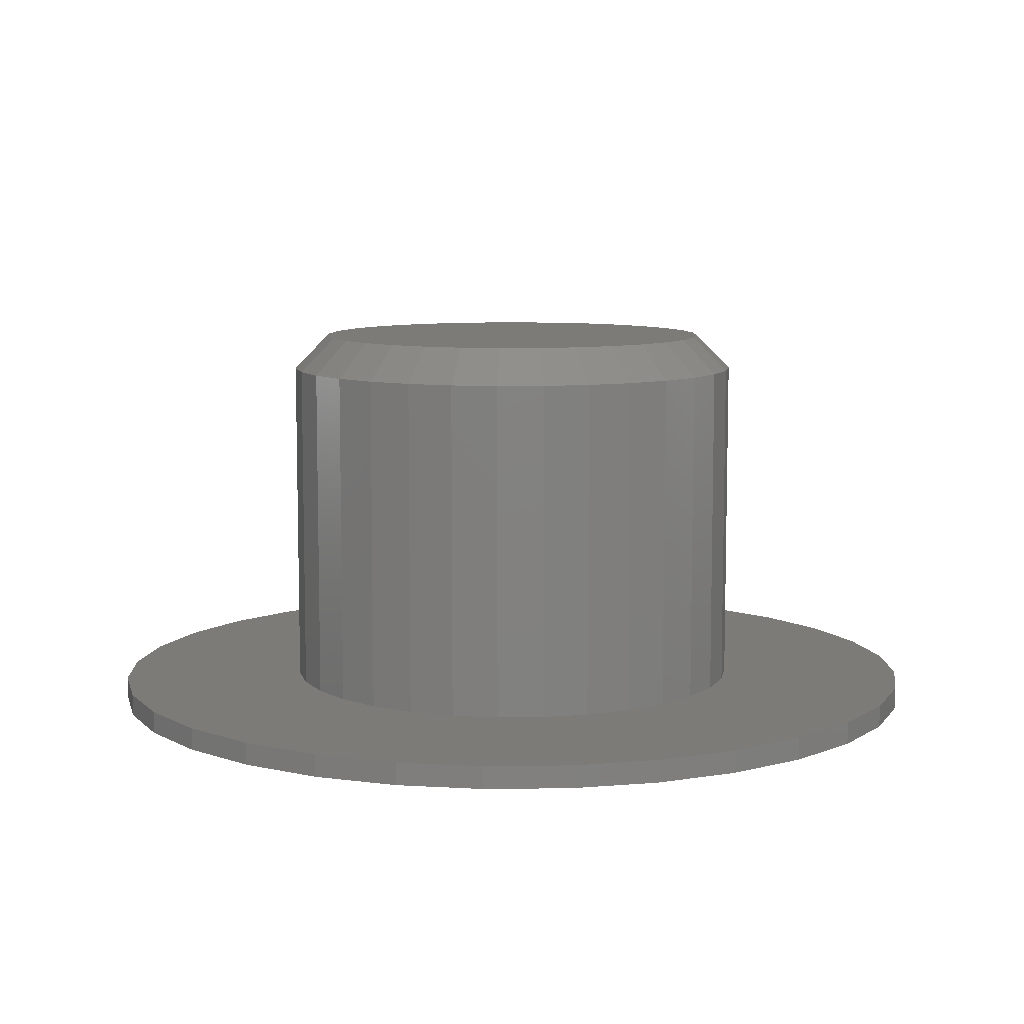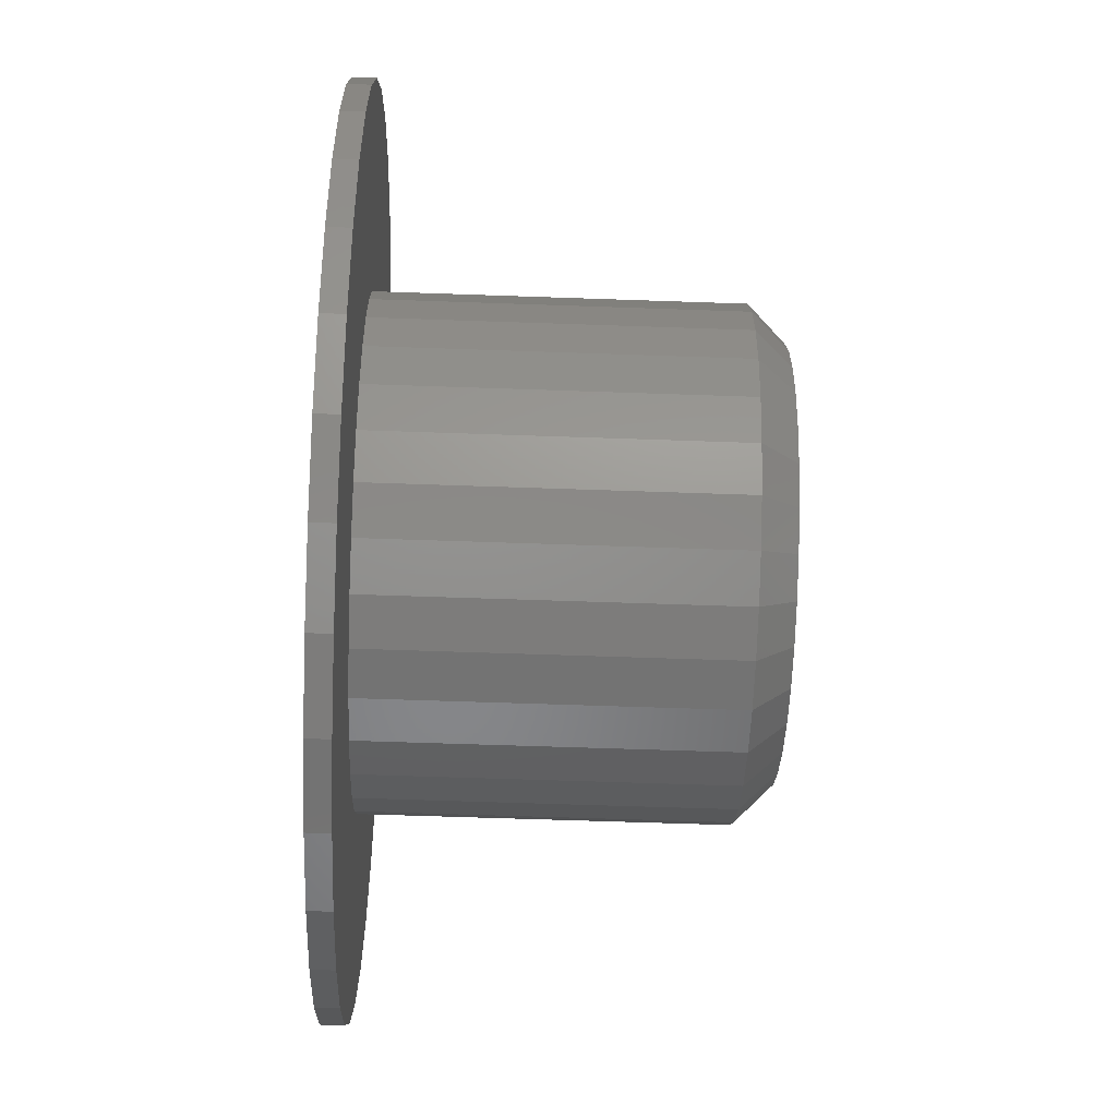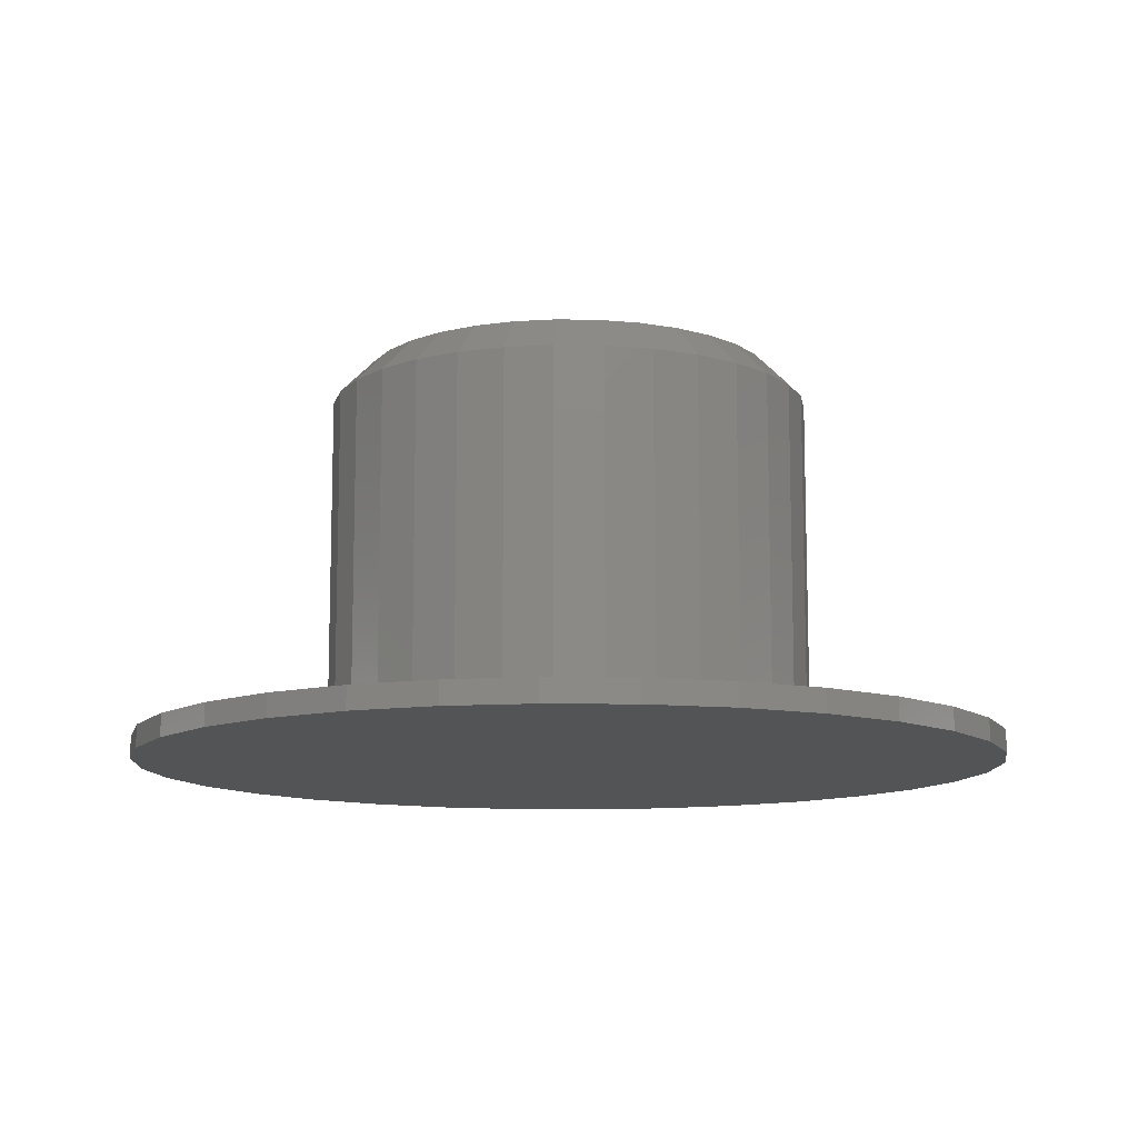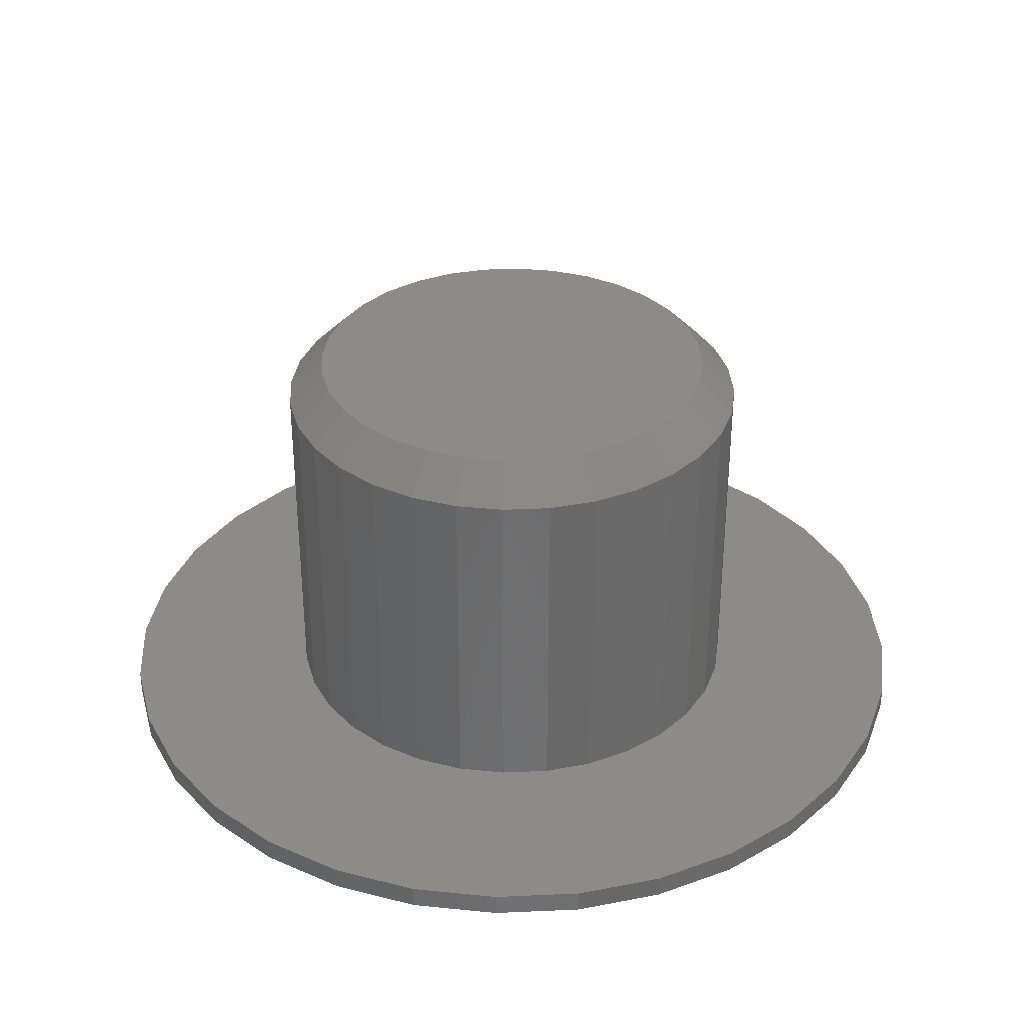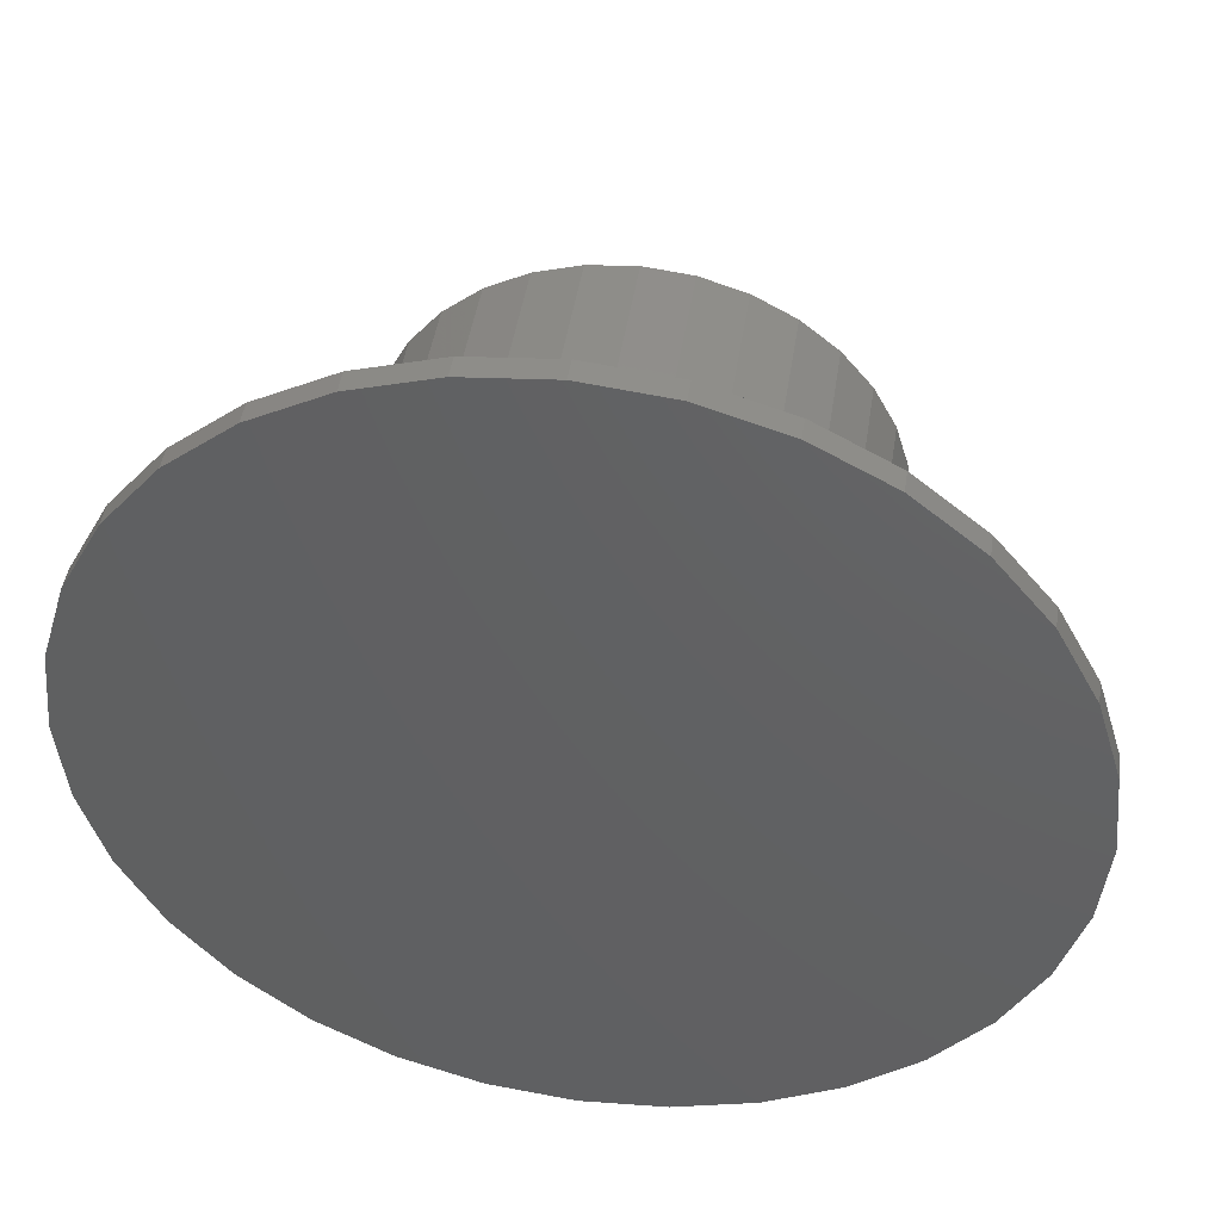
<metadata>
{"format":"stl","ext":"stl","renderer":"f3d","projection":"perspective","resolution":1024,"background":"white","views":[{"elev":8.6,"azim":26.1,"up":"+Z"},{"elev":-59.1,"azim":-92.1,"up":"+Y"},{"elev":-11.4,"azim":160.8,"up":"+Z"},{"elev":34.0,"azim":-99.1,"up":"+Z"},{"elev":45.7,"azim":-171.3,"up":"+Y"}]}
</metadata>
<code>
# stl→obj: 224 verts, 440 faces
v 0.007895 0.7579 0
v 0.1558 0.7433 0
v -0.14 0.7433 0
v 0.007895 -0.7579 0
v -0.14 -0.7433 0
v 0.1558 -0.7433 0
v -0.2821 -0.7002 0
v 0.2979 -0.7002 0
v -0.4132 -0.6302 0
v 0.429 -0.6302 0
v -0.528 -0.5359 0
v 0.5438 -0.5359 0
v -0.6223 -0.4211 0
v 0.6381 -0.4211 0
v -0.6923 -0.29 0
v 0.7081 -0.29 0
v -0.7354 -0.1479 0
v 0.7512 -0.1479 0
v -0.75 9.281e-17 0
v 0.7658 0 0
v -0.7354 0.1479 0
v 0.7512 0.1479 0
v -0.6923 0.29 0
v 0.7081 0.29 0
v -0.6223 0.4211 0
v 0.6381 0.4211 0
v -0.528 0.5359 0
v 0.5438 0.5359 0
v -0.4132 0.6302 0
v 0.429 0.6302 0
v -0.2821 0.7002 0
v 0.2979 0.7002 0
v 0.00705 -0.2002 0.00516
v 0.04697 -0.1952 0.00614
v -0.03307 -0.1972 0.004175
v -0.07184 -0.1865 0.003223
v 0.08517 -0.1826 0.007077
v 0.0371 0.2073 0.005897
v -0.04295 0.2053 0.003932
v 0.07587 0.1965 0.006849
v -0.003021 0.2102 0.004912
v -0.08114 0.1927 0.002995
v -0.1161 0.1729 0.002135
v 0.1118 0.1785 0.007731
v -0.1466 0.1466 0.001388
v 0.1435 0.1537 0.008509
v -0.1714 0.1149 0.00078
v 0.1698 0.1232 0.009154
v -0.1894 0.07891 0.000336
v 0.1896 0.08822 0.009641
v -0.2002 0.04013 7.265e-05
v 0.2022 0.05001 0.009951
v -0.2031 -2.513e-17 -5.189e-18
v 0.2072 0.01007 0.01007
v -0.1982 -0.03994 0.0001209
v 0.2042 -0.03005 0.009999
v -0.1856 -0.07814 0.0004306
v 0.1935 -0.06884 0.009736
v -0.1658 -0.1132 0.0009174
v 0.1754 -0.1048 0.009292
v -0.1395 -0.1436 0.001562
v 0.1506 -0.1365 0.008684
v -0.1078 -0.1684 0.002341
v 0.1202 -0.1628 0.007936
v -0.01529 0.2102 0.5048
v 0.02483 0.2073 0.5057
v 0.06359 0.1965 0.5067
v 0.09953 0.1785 0.5076
v 0.1312 0.1537 0.5084
v 0.1575 0.1232 0.509
v 0.1773 0.08822 0.5095
v 0.19 0.05001 0.5098
v 0.1949 0.01007 0.5099
v -0.05522 0.2053 0.5038
v -0.09341 0.1927 0.5028
v -0.1284 0.1729 0.502
v -0.1589 0.1466 0.5012
v -0.1836 0.1149 0.5006
v -0.2017 0.07891 0.5002
v -0.2124 0.04013 0.4999
v -0.2154 -2.513e-17 0.4998
v -0.00522 -0.2002 0.505
v -0.04534 -0.1972 0.504
v -0.08411 -0.1865 0.5031
v -0.12 -0.1684 0.5022
v -0.1518 -0.1436 0.5014
v -0.178 -0.1132 0.5008
v -0.1979 -0.07814 0.5003
v -0.2105 -0.03994 0.5
v 0.0347 -0.1952 0.506
v 0.0729 -0.1826 0.5069
v 0.1079 -0.1628 0.5078
v 0.1384 -0.1365 0.5085
v 0.1631 -0.1048 0.5091
v 0.1812 -0.06884 0.5096
v 0.1919 -0.03005 0.5098
v -0.0619 0.353 0.7031
v 0.07851 0.353 0.7031
v 0.008306 0.3599 0.7031
v 0.146 0.3325 0.7031
v -0.1294 0.3325 0.7031
v 0.2082 0.2992 0.7031
v -0.1916 0.2992 0.7031
v 0.2628 0.2545 0.7031
v -0.2462 0.2545 0.7031
v 0.3075 0.1999 0.7031
v -0.2909 0.1999 0.7031
v 0.3408 0.1377 0.7031
v -0.3242 0.1377 0.7031
v 0.3613 0.07021 0.7031
v -0.3446 0.07021 0.7031
v 0.3682 2.058e-16 0.7031
v -0.3516 -3.012e-16 0.7031
v 0.3613 -0.07021 0.7031
v -0.3446 -0.07021 0.7031
v 0.3408 -0.1377 0.7031
v -0.3242 -0.1377 0.7031
v 0.3075 -0.1999 0.7031
v -0.2909 -0.1999 0.7031
v 0.2628 -0.2545 0.7031
v -0.2462 -0.2545 0.7031
v 0.2082 -0.2992 0.7031
v -0.1916 -0.2992 0.7031
v 0.146 -0.3325 0.7031
v -0.1294 -0.3325 0.7031
v 0.07851 -0.353 0.7031
v -0.0619 -0.353 0.7031
v 0.008306 -0.3599 0.7031
v 0.4307 0 0.03906
v 0.4307 -4.786e-16 0.6406
v 0.4226 -0.0824 0.03906
v 0.4226 -0.0824 0.6406
v 0.3985 -0.1616 0.03906
v 0.3985 -0.1616 0.6406
v 0.3595 -0.2347 0.03906
v 0.3595 -0.2347 0.6406
v 0.307 -0.2987 0.03906
v 0.307 -0.2987 0.6406
v 0.243 -0.3512 0.03906
v 0.243 -0.3512 0.6406
v 0.1699 -0.3902 0.03906
v 0.1699 -0.3902 0.6406
v 0.09071 -0.4143 0.03906
v 0.09071 -0.4143 0.6406
v 0.008306 -0.4224 0.03906
v 0.008306 -0.4224 0.6406
v -0.07409 -0.4143 0.03906
v -0.07409 -0.4143 0.6406
v -0.1533 -0.3902 0.03906
v -0.1533 -0.3902 0.6406
v -0.2263 -0.3512 0.03906
v -0.2263 -0.3512 0.6406
v -0.2904 -0.2987 0.03906
v -0.2904 -0.2987 0.6406
v -0.3429 -0.2347 0.03906
v -0.3429 -0.2347 0.6406
v -0.3819 -0.1616 0.03906
v -0.3819 -0.1616 0.6406
v -0.4059 -0.0824 0.03906
v -0.4059 -0.0824 0.6406
v -0.4141 5.172e-17 0.03906
v -0.4141 5.172e-17 0.6406
v -0.4059 0.0824 0.03906
v -0.4059 0.0824 0.6406
v -0.3819 0.1616 0.03906
v -0.3819 0.1616 0.6406
v -0.3429 0.2347 0.03906
v -0.3429 0.2347 0.6406
v -0.2904 0.2987 0.03906
v -0.2904 0.2987 0.6406
v -0.2263 0.3512 0.03906
v -0.2263 0.3512 0.6406
v -0.1533 0.3902 0.03906
v -0.1533 0.3902 0.6406
v -0.07409 0.4143 0.03906
v -0.07409 0.4143 0.6406
v 0.008306 0.4224 0.03906
v 0.008306 0.4224 0.6406
v 0.09071 0.4143 0.03906
v 0.09071 0.4143 0.6406
v 0.1699 0.3902 0.03906
v 0.1699 0.3902 0.6406
v 0.243 0.3512 0.03906
v 0.243 0.3512 0.6406
v 0.307 0.2987 0.03906
v 0.307 0.2987 0.6406
v 0.3595 0.2347 0.03906
v 0.3595 0.2347 0.6406
v 0.3985 0.1616 0.03906
v 0.3985 0.1616 0.6406
v 0.4226 0.0824 0.03906
v 0.4226 0.0824 0.6406
v -0.6923 0.29 0.03906
v -0.7354 0.1479 0.03906
v 0.7081 -0.29 0.03906
v 0.6381 0.4211 0.03906
v 0.5438 0.5359 0.03906
v 0.429 0.6302 0.03906
v 0.2979 0.7002 0.03906
v 0.1558 0.7433 0.03906
v 0.007895 0.7579 0.03906
v -0.14 0.7433 0.03906
v -0.2821 0.7002 0.03906
v -0.4132 0.6302 0.03906
v -0.528 0.5359 0.03906
v -0.6223 0.4211 0.03906
v -0.6223 -0.4211 0.03906
v -0.528 -0.5359 0.03906
v 0.007895 -0.7579 0.03906
v -0.6923 -0.29 0.03906
v -0.4132 -0.6302 0.03906
v -0.2821 -0.7002 0.03906
v -0.14 -0.7433 0.03906
v 0.6381 -0.4211 0.03906
v 0.5438 -0.5359 0.03906
v 0.1558 -0.7433 0.03906
v 0.2979 -0.7002 0.03906
v 0.429 -0.6302 0.03906
v -0.75 9.281e-17 0.03906
v -0.7354 -0.1479 0.03906
v 0.7081 0.29 0.03906
v 0.7512 0.1479 0.03906
v 0.7658 0 0.03906
v 0.7512 -0.1479 0.03906
f 1 2 3
f 4 5 6
f 6 5 7
f 6 7 8
f 8 7 9
f 8 9 10
f 10 9 11
f 10 11 12
f 12 11 13
f 12 13 14
f 14 13 15
f 14 15 16
f 16 15 17
f 16 17 18
f 18 17 19
f 18 19 20
f 20 19 21
f 20 21 22
f 22 21 23
f 22 23 24
f 24 23 25
f 24 25 26
f 26 25 27
f 26 27 28
f 28 27 29
f 28 29 30
f 30 29 31
f 30 31 32
f 32 31 3
f 32 3 2
f 33 34 35
f 36 35 34
f 37 36 34
f 38 39 40
f 41 39 38
f 39 42 40
f 40 42 43
f 40 43 44
f 44 43 45
f 44 45 46
f 46 45 47
f 46 47 48
f 48 47 49
f 48 49 50
f 50 49 51
f 50 51 52
f 52 51 53
f 52 53 54
f 54 53 55
f 54 55 56
f 56 55 57
f 56 57 58
f 58 57 59
f 58 59 60
f 60 59 61
f 60 61 62
f 62 61 63
f 62 63 64
f 64 63 36
f 64 36 37
f 65 38 66
f 66 38 40
f 66 40 67
f 67 40 44
f 67 44 68
f 68 44 46
f 68 46 69
f 69 46 48
f 69 48 70
f 70 48 50
f 70 50 71
f 71 50 52
f 71 52 72
f 72 52 54
f 72 54 73
f 38 65 41
f 41 65 74
f 41 74 39
f 39 74 75
f 39 75 42
f 42 75 76
f 42 76 43
f 43 76 77
f 43 77 45
f 45 77 78
f 45 78 47
f 47 78 79
f 47 79 49
f 49 79 80
f 49 80 51
f 51 80 81
f 51 81 53
f 82 35 83
f 83 35 36
f 83 36 84
f 84 36 63
f 84 63 85
f 85 63 61
f 85 61 86
f 86 61 59
f 86 59 87
f 87 59 57
f 87 57 88
f 88 57 55
f 88 55 89
f 89 55 53
f 89 53 81
f 35 82 33
f 33 82 90
f 33 90 34
f 34 90 91
f 34 91 37
f 37 91 92
f 37 92 64
f 64 92 93
f 64 93 62
f 62 93 94
f 62 94 60
f 60 94 95
f 60 95 58
f 58 95 96
f 58 96 56
f 56 96 73
f 56 73 54
f 83 90 82
f 90 83 84
f 90 84 91
f 67 74 66
f 66 74 65
f 91 84 92
f 92 84 85
f 92 85 93
f 93 85 86
f 93 86 94
f 94 86 87
f 94 87 95
f 95 87 88
f 95 88 96
f 96 88 89
f 96 89 73
f 73 89 81
f 73 81 72
f 72 81 80
f 72 80 71
f 71 80 79
f 71 79 70
f 70 79 78
f 70 78 69
f 69 78 77
f 69 77 68
f 68 77 76
f 68 76 67
f 67 76 75
f 67 75 74
f 97 98 99
f 98 97 100
f 100 97 101
f 100 101 102
f 102 101 103
f 102 103 104
f 104 103 105
f 104 105 106
f 106 105 107
f 106 107 108
f 108 107 109
f 108 109 110
f 110 109 111
f 110 111 112
f 112 111 113
f 112 113 114
f 114 113 115
f 114 115 116
f 116 115 117
f 116 117 118
f 118 117 119
f 118 119 120
f 120 119 121
f 120 121 122
f 122 121 123
f 122 123 124
f 124 123 125
f 124 125 126
f 126 125 127
f 126 127 128
f 129 130 131
f 131 130 132
f 131 132 133
f 133 132 134
f 133 134 135
f 135 134 136
f 135 136 137
f 137 136 138
f 137 138 139
f 139 138 140
f 139 140 141
f 141 140 142
f 141 142 143
f 143 142 144
f 143 144 145
f 145 144 146
f 145 146 147
f 147 146 148
f 147 148 149
f 149 148 150
f 149 150 151
f 151 150 152
f 151 152 153
f 153 152 154
f 153 154 155
f 155 154 156
f 155 156 157
f 157 156 158
f 157 158 159
f 159 158 160
f 159 160 161
f 161 160 162
f 161 162 163
f 163 162 164
f 163 164 165
f 165 164 166
f 165 166 167
f 167 166 168
f 167 168 169
f 169 168 170
f 169 170 171
f 171 170 172
f 171 172 173
f 173 172 174
f 173 174 175
f 175 174 176
f 175 176 177
f 177 176 178
f 177 178 179
f 179 178 180
f 179 180 181
f 181 180 182
f 181 182 183
f 183 182 184
f 183 184 185
f 185 184 186
f 185 186 187
f 187 186 188
f 187 188 189
f 189 188 190
f 189 190 191
f 191 190 192
f 191 192 129
f 129 192 130
f 99 98 178
f 178 176 99
f 168 105 170
f 170 105 103
f 170 103 172
f 105 168 107
f 107 168 166
f 107 166 109
f 109 166 164
f 109 164 111
f 111 164 162
f 111 162 113
f 106 186 104
f 104 186 184
f 104 184 102
f 186 106 188
f 188 106 108
f 188 108 190
f 190 108 110
f 190 110 192
f 192 110 112
f 192 112 130
f 178 98 180
f 180 98 100
f 180 100 182
f 182 100 102
f 182 102 184
f 99 176 97
f 97 176 174
f 97 174 101
f 101 174 172
f 101 172 103
f 128 127 146
f 146 144 128
f 136 120 138
f 138 120 122
f 138 122 140
f 120 136 118
f 118 136 134
f 118 134 116
f 116 134 132
f 116 132 114
f 114 132 130
f 114 130 112
f 119 154 121
f 121 154 152
f 121 152 123
f 154 119 156
f 156 119 117
f 156 117 158
f 158 117 115
f 158 115 160
f 160 115 113
f 160 113 162
f 146 127 148
f 148 127 125
f 148 125 150
f 150 125 123
f 150 123 152
f 128 144 126
f 126 144 142
f 126 142 124
f 124 142 140
f 124 140 122
f 171 173 193
f 194 165 167
f 135 137 195
f 177 179 196
f 177 196 197
f 177 197 198
f 177 198 199
f 177 199 200
f 177 200 201
f 177 201 202
f 177 202 203
f 177 203 204
f 177 204 205
f 177 205 206
f 206 193 173
f 206 173 175
f 206 175 177
f 207 208 209
f 207 209 145
f 207 145 147
f 207 147 149
f 207 149 151
f 207 151 153
f 207 153 210
f 209 208 211
f 209 211 212
f 209 212 213
f 214 195 137
f 214 137 139
f 214 139 141
f 214 141 143
f 214 143 145
f 214 145 209
f 214 209 215
f 209 216 217
f 209 217 218
f 209 218 215
f 194 167 193
f 193 167 169
f 193 169 171
f 165 194 163
f 163 194 219
f 163 219 161
f 161 219 159
f 159 219 220
f 159 220 157
f 157 220 155
f 155 220 210
f 155 210 153
f 183 221 181
f 181 221 196
f 181 196 179
f 187 222 185
f 185 222 221
f 185 221 183
f 191 223 189
f 189 223 222
f 189 222 187
f 131 224 129
f 129 224 223
f 129 223 191
f 135 195 133
f 133 195 224
f 133 224 131
f 20 223 18
f 18 223 224
f 18 224 16
f 16 224 195
f 16 195 14
f 14 195 214
f 14 214 12
f 12 214 215
f 12 215 10
f 10 215 218
f 10 218 8
f 8 218 217
f 8 217 6
f 6 217 216
f 6 216 4
f 4 216 209
f 4 209 5
f 5 209 213
f 5 213 7
f 7 213 212
f 7 212 9
f 9 212 211
f 9 211 11
f 11 211 208
f 11 208 13
f 13 208 207
f 13 207 15
f 15 207 210
f 15 210 17
f 17 210 220
f 17 220 19
f 19 220 219
f 19 219 21
f 21 219 194
f 21 194 23
f 23 194 193
f 23 193 25
f 25 193 206
f 25 206 27
f 27 206 205
f 27 205 29
f 29 205 204
f 29 204 31
f 31 204 203
f 31 203 3
f 3 203 202
f 3 202 1
f 1 202 201
f 1 201 2
f 2 201 200
f 2 200 32
f 32 200 199
f 32 199 30
f 30 199 198
f 30 198 28
f 28 198 197
f 28 197 26
f 26 197 196
f 26 196 24
f 24 196 221
f 24 221 22
f 22 221 222
f 22 222 20
f 20 222 223

</code>
